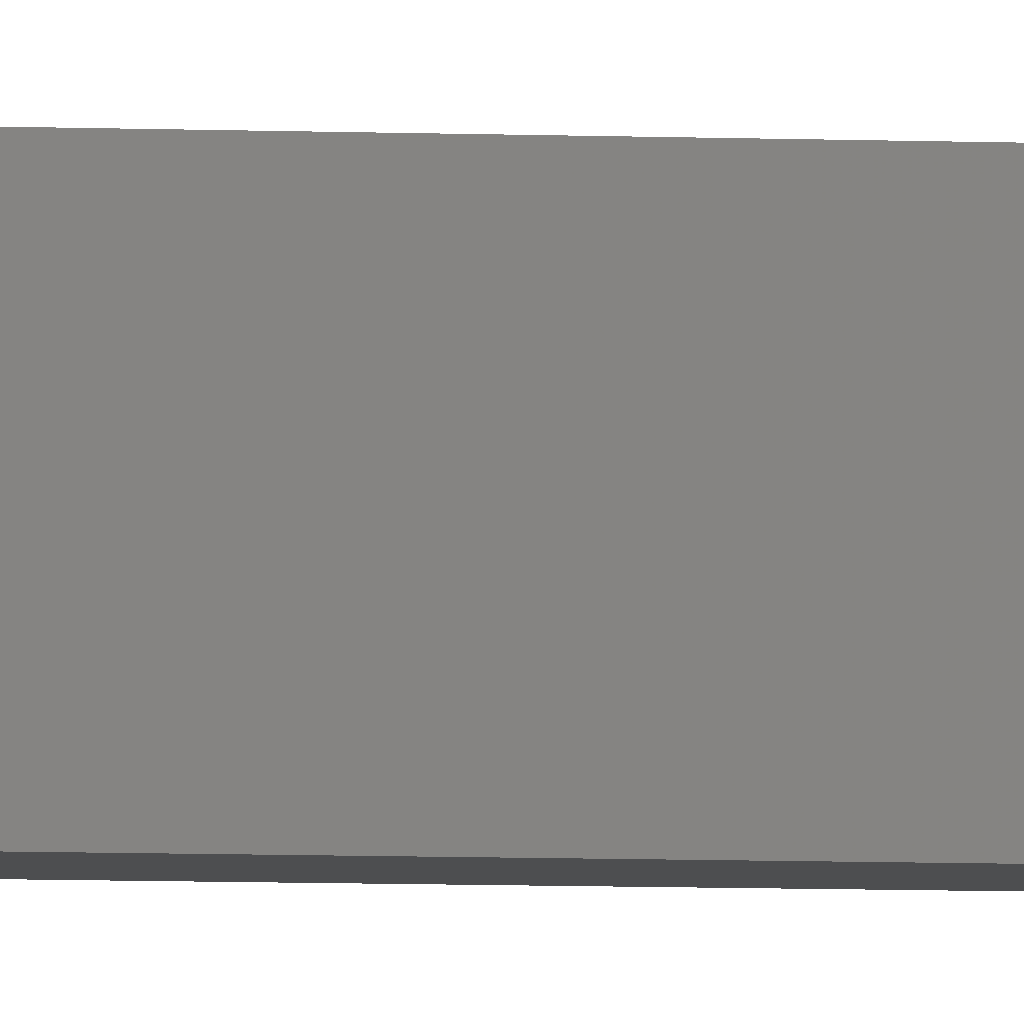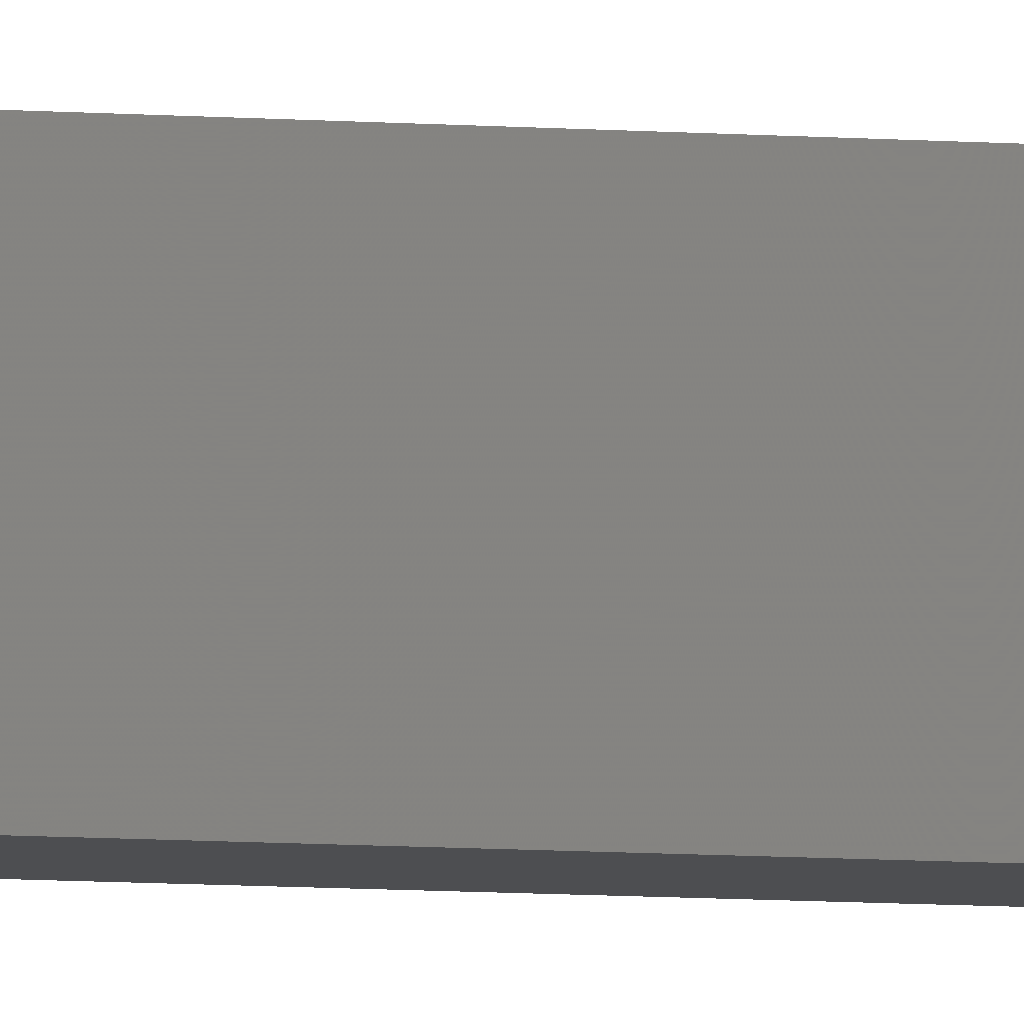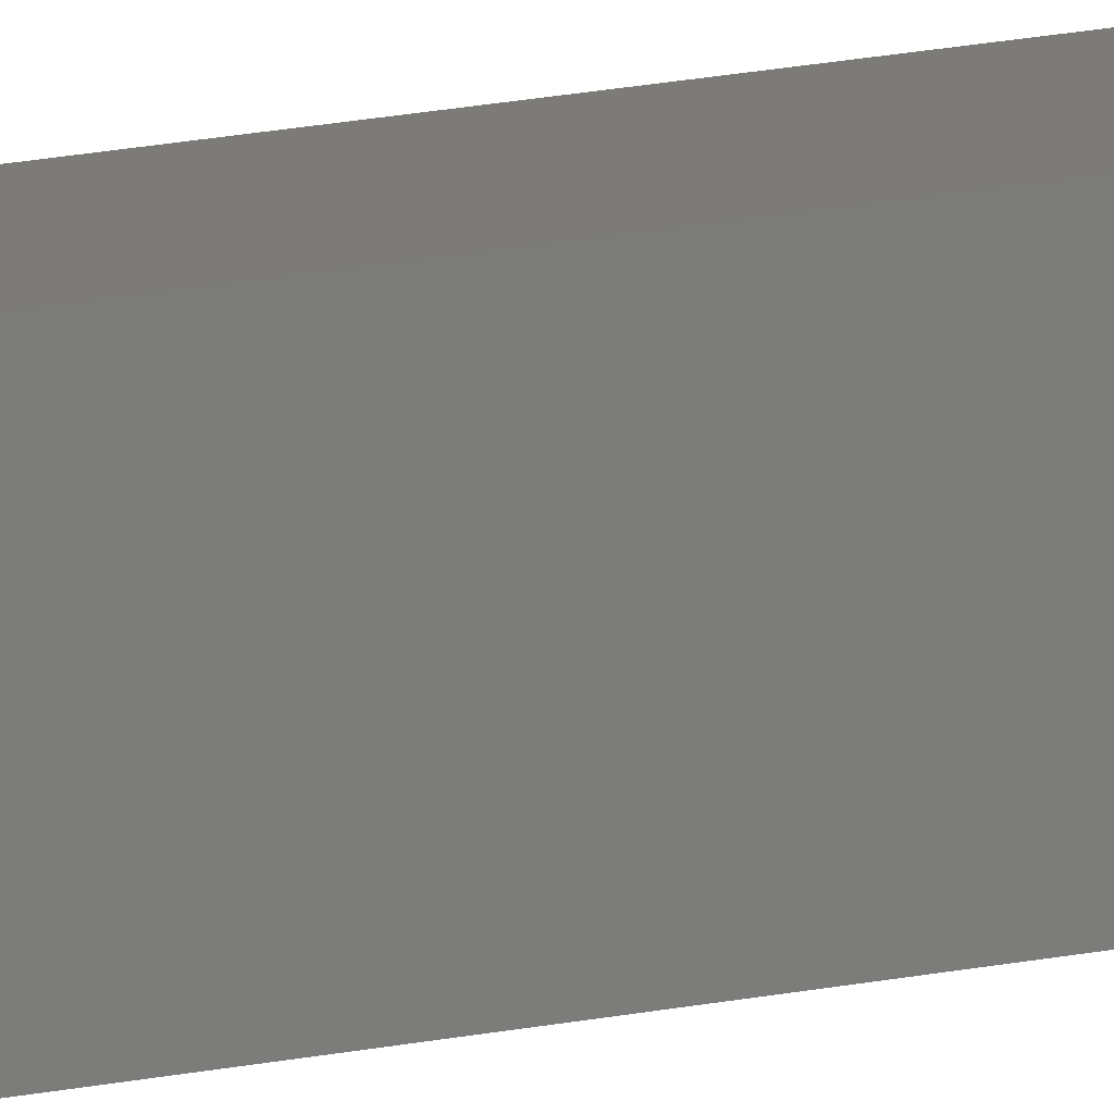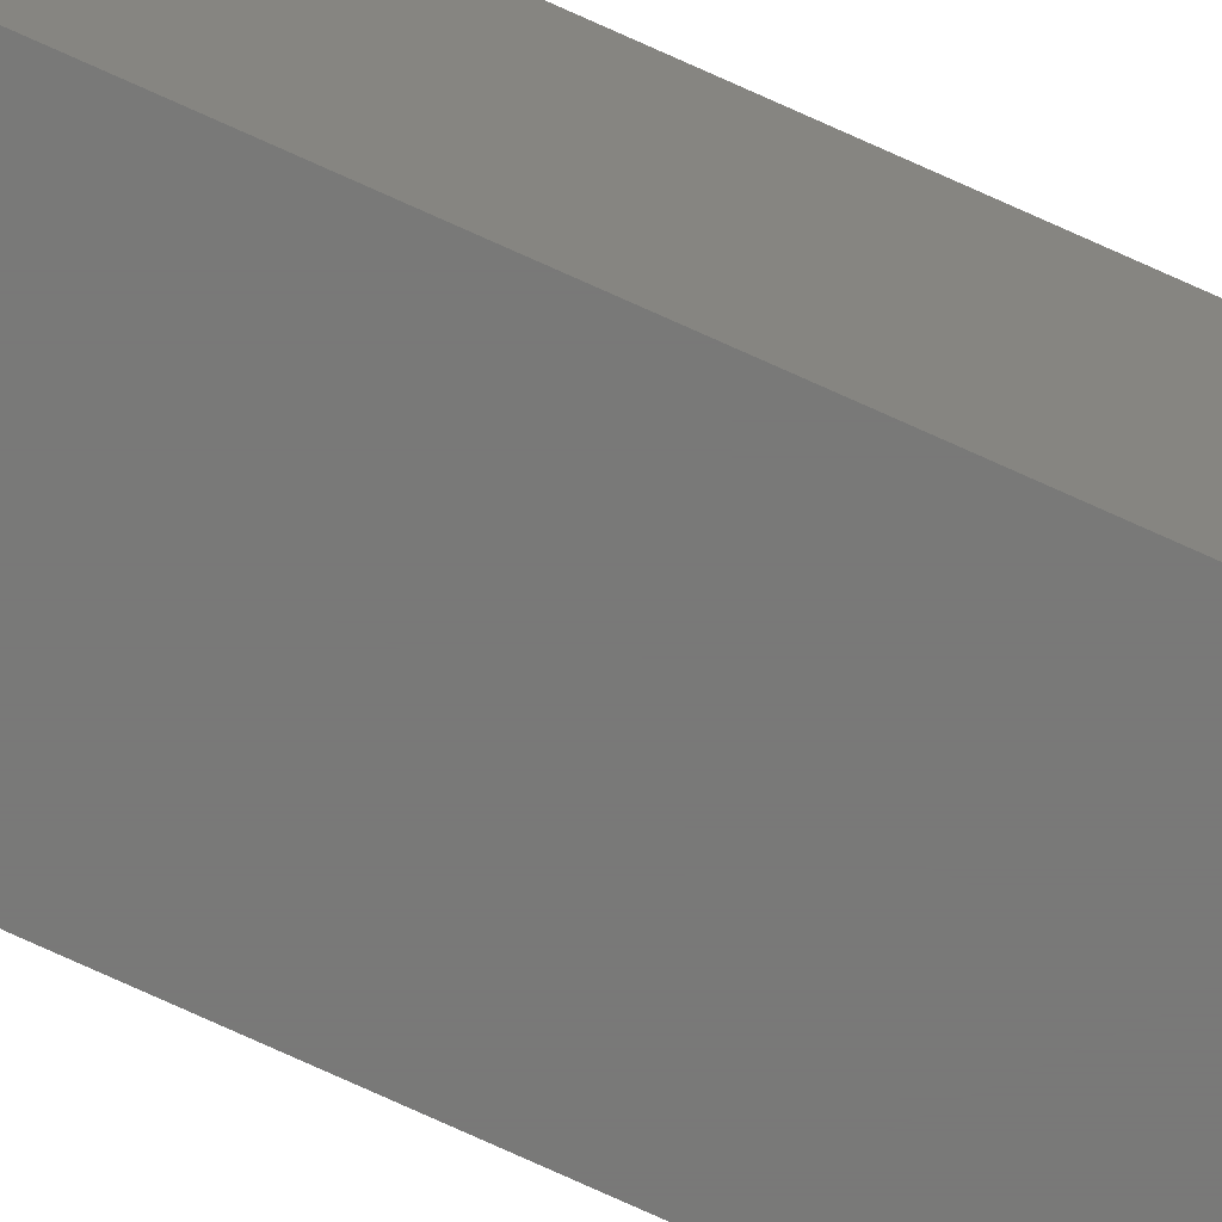
<metadata>
{"format":"stl","ext":"stl","renderer":"f3d","projection":"perspective","resolution":1024,"background":"white","views":[{"elev":-2.4,"azim":-108.2,"up":"+Y"},{"elev":-3.4,"azim":-117.0,"up":"+Y"},{"elev":8.6,"azim":49.4,"up":"+Y"},{"elev":-71.8,"azim":-114.8,"up":"+Y"}]}
</metadata>
<code>
# stl→obj: 22 verts, 40 faces
v -0.007812 0.007812 0
v -0.007812 -0.007812 0
v -0.007812 0.007812 0.7344
v -0.007812 -0.007812 0.7344
v 0.007812 0.007812 0.75
v 0.007812 0.007812 0
v 0.004764 0.007812 0.7497
v -0.007512 0.007812 0.7374
v -0.006623 0.007812 0.7404
v -0.005179 0.007812 0.7431
v -0.003236 0.007812 0.7454
v -0.0008683 0.007812 0.7474
v 0.001833 0.007812 0.7488
v 0.007812 -0.007812 0
v -0.007512 -0.007812 0.7374
v 0.001833 -0.007812 0.7488
v -0.0008683 -0.007812 0.7474
v -0.003236 -0.007812 0.7454
v -0.005179 -0.007812 0.7431
v -0.006623 -0.007812 0.7404
v 0.007812 -0.007812 0.75
v 0.004764 -0.007812 0.7497
f 1 2 3
f 3 2 4
f 5 6 7
f 3 8 9
f 3 9 10
f 3 10 11
f 3 11 12
f 3 12 13
f 3 13 7
f 3 7 6
f 3 6 1
f 4 2 14
f 15 16 17
f 15 17 18
f 15 18 19
f 15 19 20
f 21 22 16
f 21 16 15
f 21 15 4
f 21 4 14
f 14 6 21
f 21 6 5
f 3 4 8
f 8 4 15
f 8 15 9
f 9 15 20
f 9 20 10
f 10 20 19
f 10 19 11
f 11 19 18
f 11 18 12
f 12 18 17
f 12 17 13
f 13 17 16
f 13 16 7
f 7 16 22
f 7 22 5
f 5 22 21
f 2 1 14
f 14 1 6

</code>
